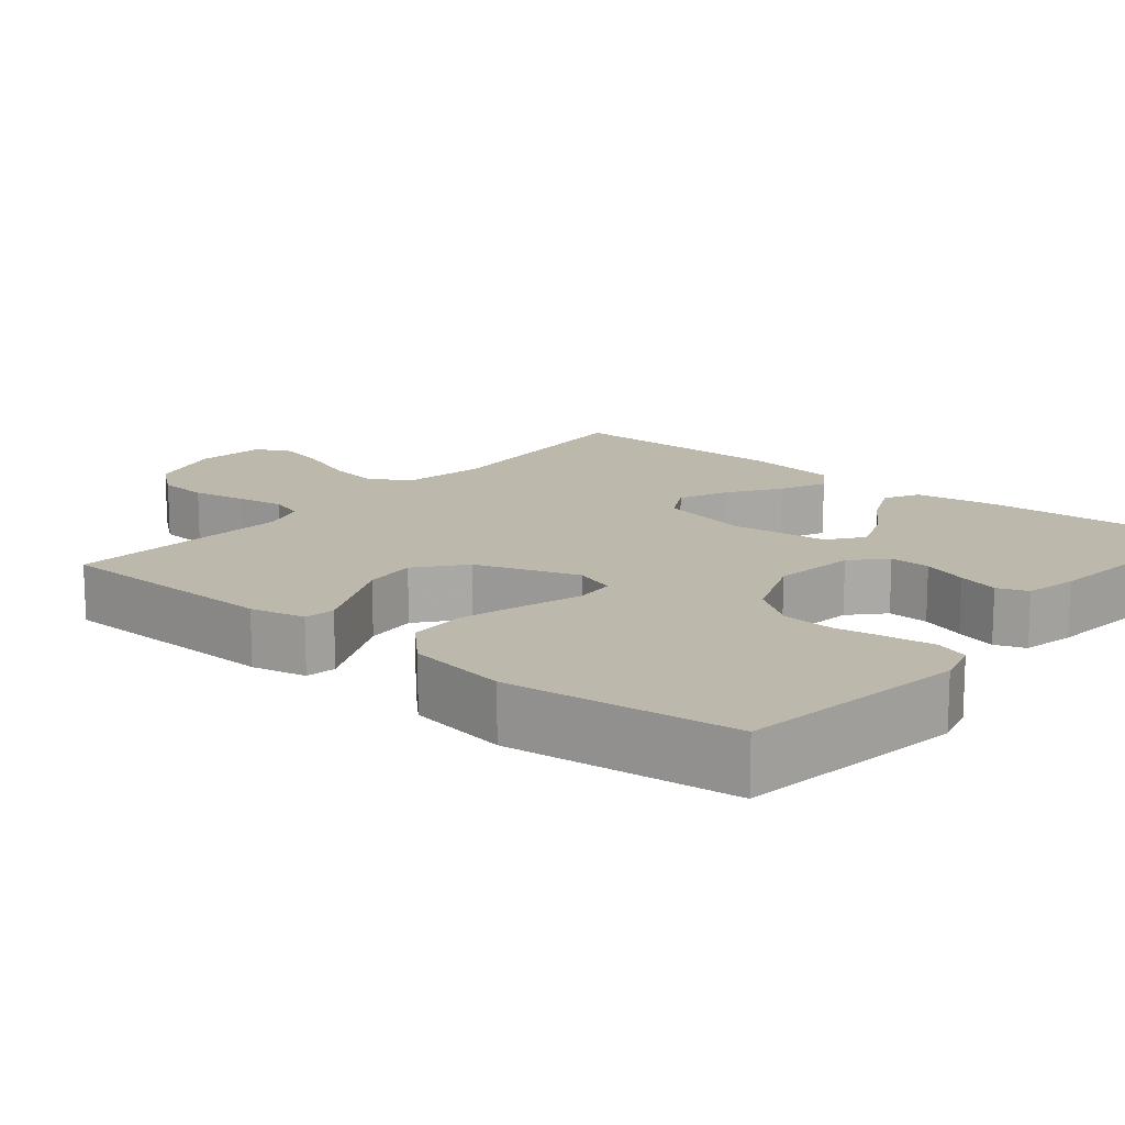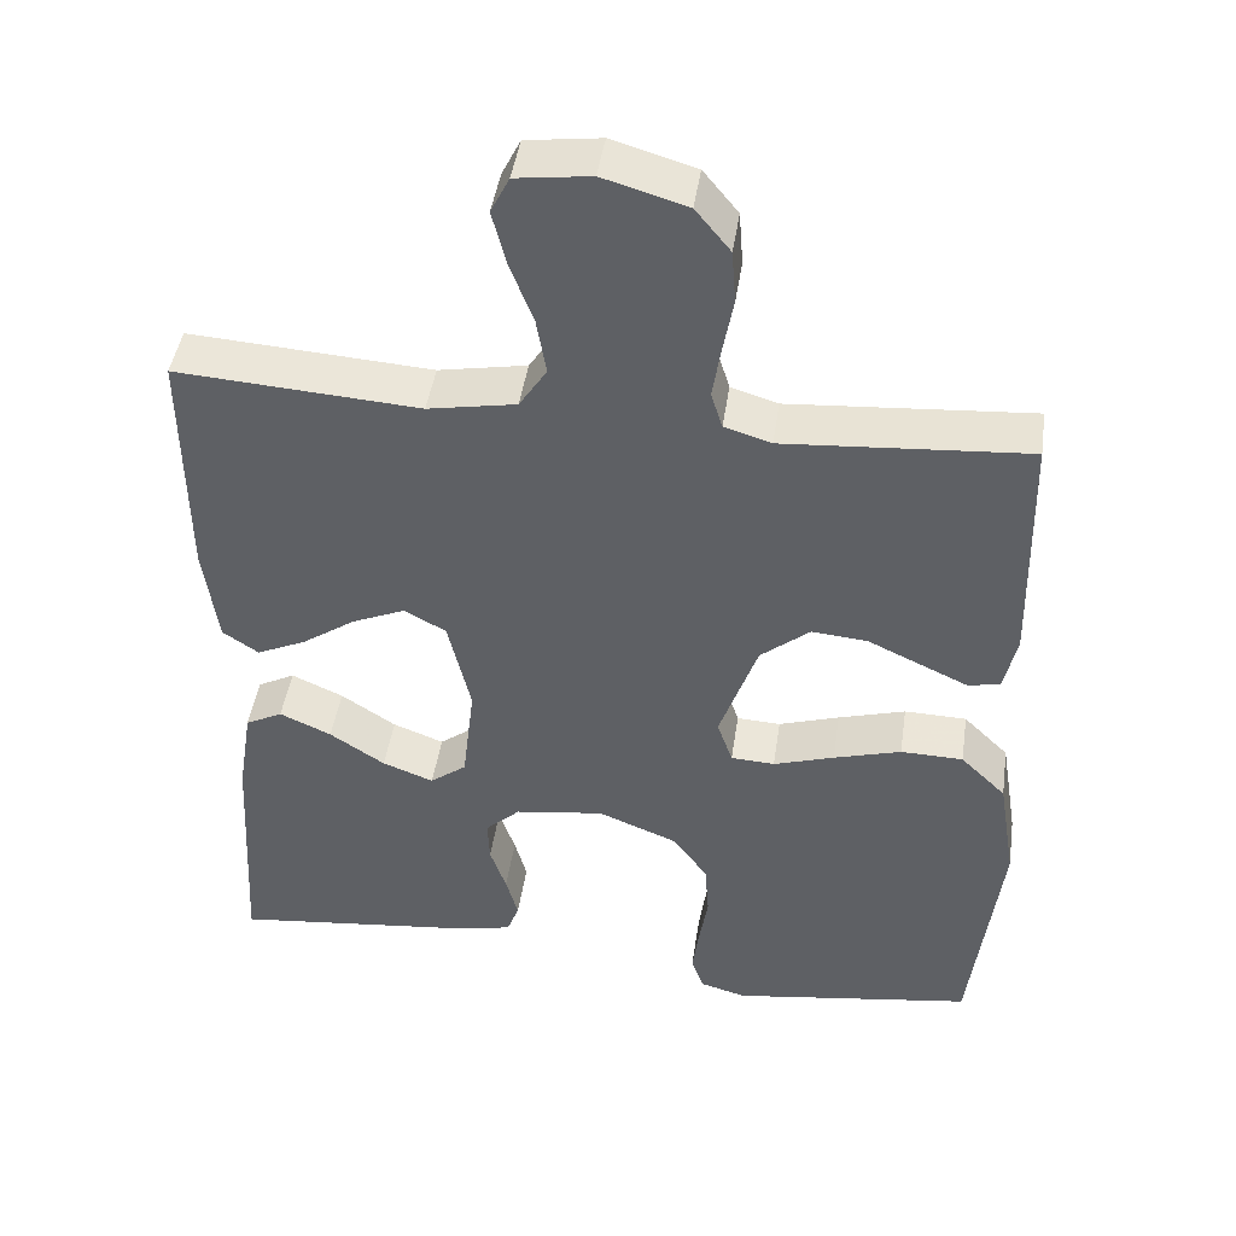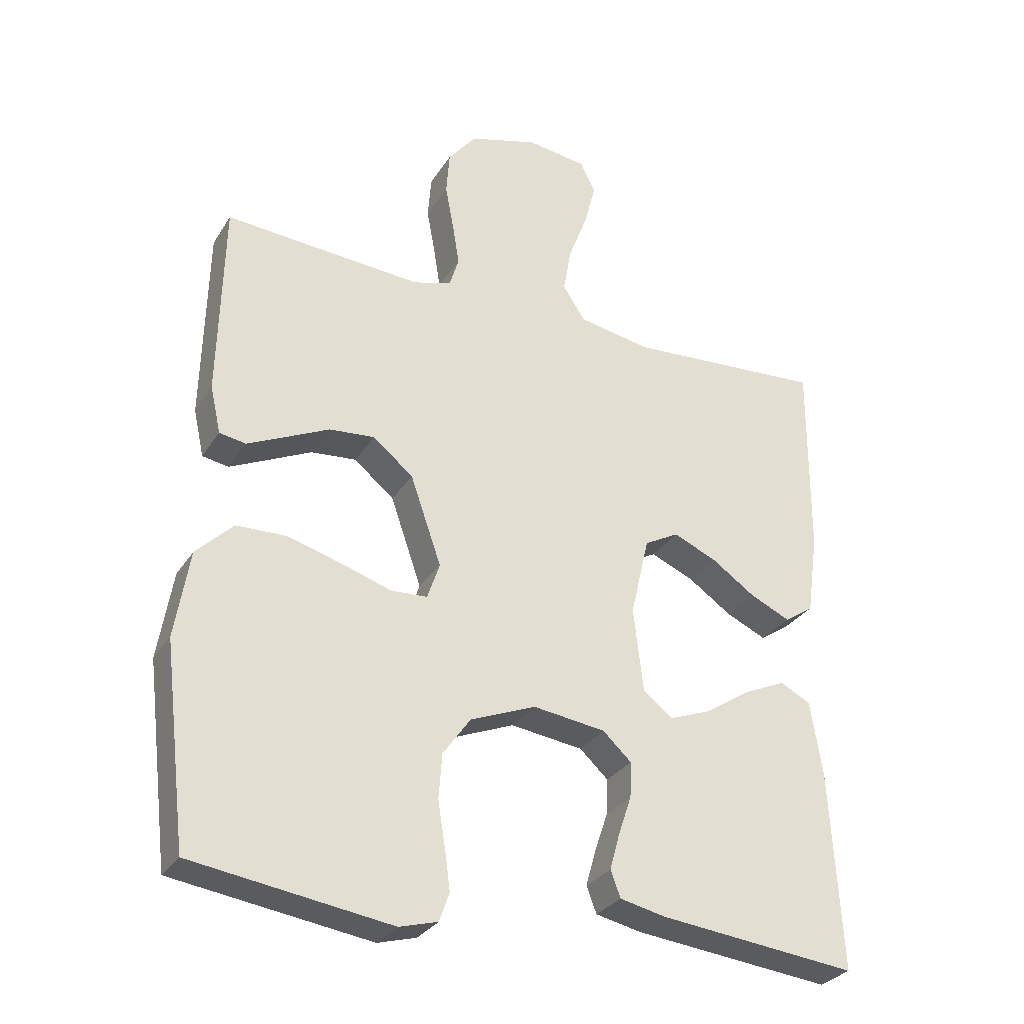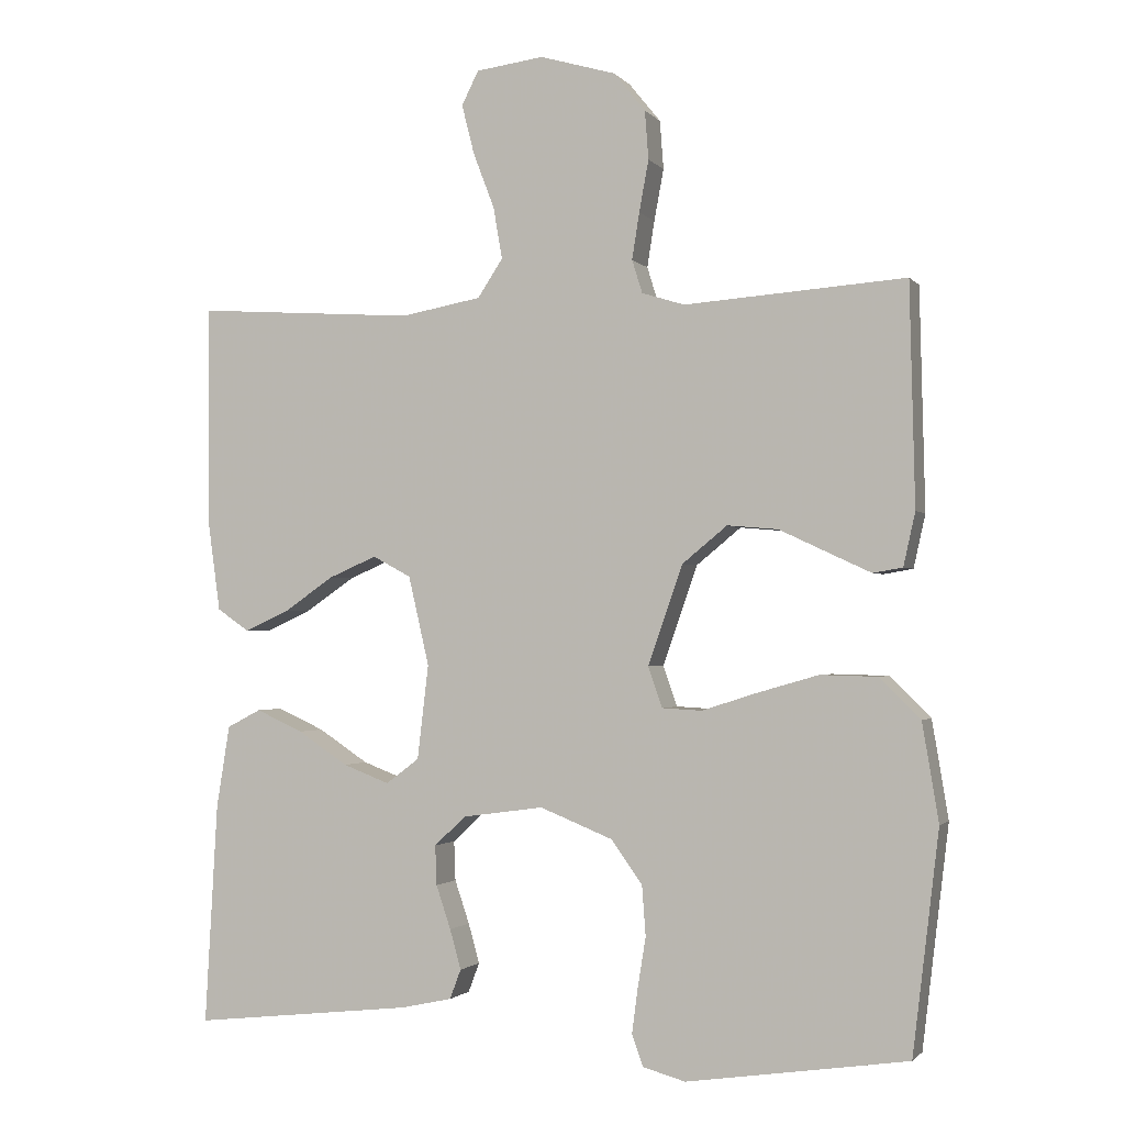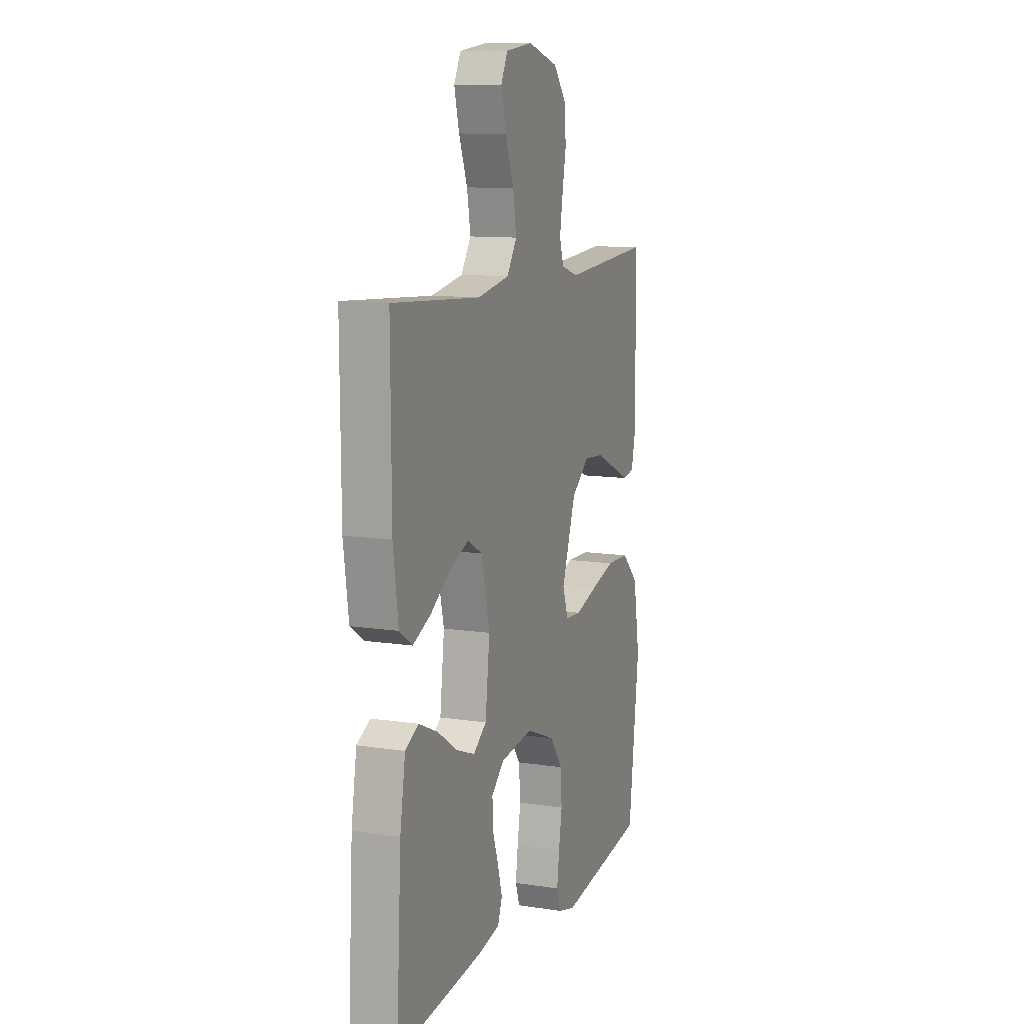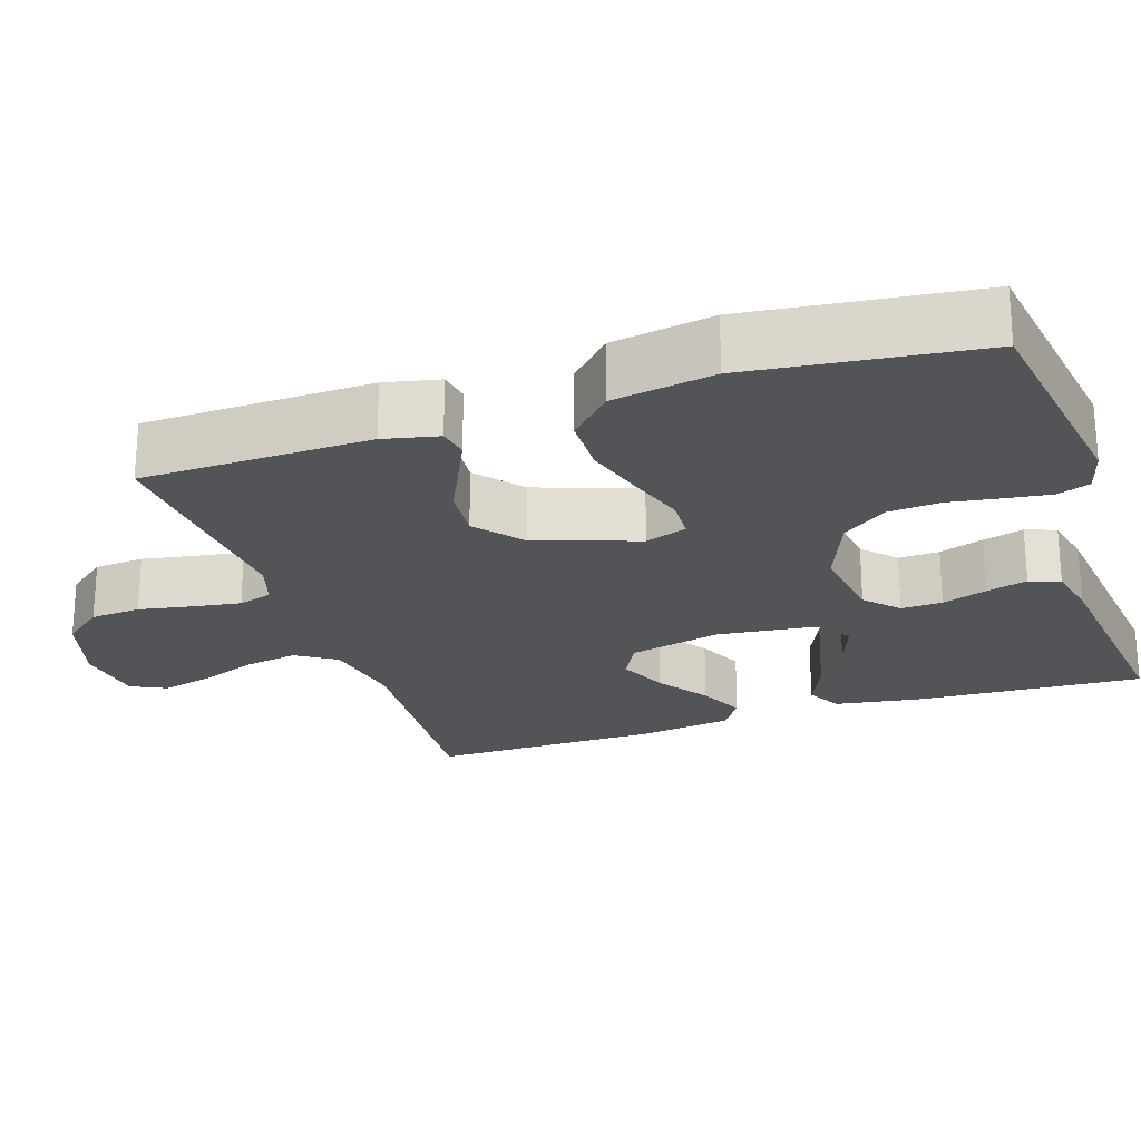
<metadata>
{"format":"obj","ext":"obj","renderer":"f3d","projection":"perspective","resolution":1024,"background":"white","views":[{"elev":14.9,"azim":129.6,"up":"+Y"},{"elev":44.8,"azim":8.3,"up":"+Z"},{"elev":-29.9,"azim":153.6,"up":"+Z"},{"elev":-1.6,"azim":18.9,"up":"+Z"},{"elev":11.0,"azim":-69.1,"up":"+Z"},{"elev":-23.4,"azim":108.5,"up":"+Y"}]}
</metadata>
<code>
v -0.5 0.07 0.5
v -0.2 0.07 0.48
v -0.091 0.07 0.5
v -0.057 0.07 0.552
v -0.069 0.07 0.622
v -0.098 0.07 0.698
v -0.115 0.07 0.765
v -0.092 0.07 0.811
v 0 0.07 0.823
v 0.103 0.07 0.793
v 0.146 0.07 0.74
v 0.151 0.07 0.674
v 0.138 0.07 0.604
v 0.128 0.07 0.541
v 0.142 0.07 0.496
v 0.2 0.07 0.478
v 0.5 0.07 0.5
v 0.507 0.07 0.2
v 0.491 0.07 0.128
v 0.451 0.07 0.121
v 0.393 0.07 0.148
v 0.327 0.07 0.179
v 0.258 0.07 0.185
v 0.197 0.07 0.135
v 0.15 0.07 0
v 0.169 0.07 -0.055
v 0.223 0.07 -0.058
v 0.298 0.07 -0.034
v 0.381 0.07 -0.01
v 0.458 0.07 -0.012
v 0.514 0.07 -0.067
v 0.536 0.07 -0.2
v 0.5 0.07 -0.5
v 0.2 0.07 -0.544
v 0.142 0.07 -0.528
v 0.127 0.07 -0.485
v 0.135 0.07 -0.425
v 0.146 0.07 -0.357
v 0.141 0.07 -0.289
v 0.099 0.07 -0.23
v 0 0.07 -0.19
v -0.11 0.07 -0.205
v -0.153 0.07 -0.245
v -0.151 0.07 -0.299
v -0.131 0.07 -0.358
v -0.116 0.07 -0.412
v -0.131 0.07 -0.452
v -0.2 0.07 -0.467
v -0.5 0.07 -0.5
v -0.483 0.07 -0.2
v -0.465 0.07 -0.088
v -0.419 0.07 -0.064
v -0.355 0.07 -0.093
v -0.287 0.07 -0.138
v -0.224 0.07 -0.162
v -0.179 0.07 -0.128
v -0.164 0.07 0
v -0.192 0.07 0.121
v -0.244 0.07 0.149
v -0.309 0.07 0.121
v -0.376 0.07 0.075
v -0.437 0.07 0.047
v -0.481 0.07 0.077
v -0.498 0.07 0.2
v -0.5 0 0.5
v -0.2 0 0.48
v -0.091 0 0.5
v -0.057 0 0.552
v -0.069 0 0.622
v -0.098 0 0.698
v -0.115 0 0.765
v -0.092 0 0.811
v 0 0 0.823
v 0.103 0 0.793
v 0.146 0 0.74
v 0.151 0 0.674
v 0.138 0 0.604
v 0.128 0 0.541
v 0.142 0 0.496
v 0.2 0 0.478
v 0.5 0 0.5
v 0.507 0 0.2
v 0.491 0 0.128
v 0.451 0 0.121
v 0.393 0 0.148
v 0.327 0 0.179
v 0.258 0 0.185
v 0.197 0 0.135
v 0.15 0 0
v 0.169 0 -0.055
v 0.223 0 -0.058
v 0.298 0 -0.034
v 0.381 0 -0.01
v 0.458 0 -0.012
v 0.514 0 -0.067
v 0.536 0 -0.2
v 0.5 0 -0.5
v 0.2 0 -0.544
v 0.142 0 -0.528
v 0.127 0 -0.485
v 0.135 0 -0.425
v 0.146 0 -0.357
v 0.141 0 -0.289
v 0.099 0 -0.23
v 0 0 -0.19
v -0.11 0 -0.205
v -0.153 0 -0.245
v -0.151 0 -0.299
v -0.131 0 -0.358
v -0.116 0 -0.412
v -0.131 0 -0.452
v -0.2 0 -0.467
v -0.5 0 -0.5
v -0.483 0 -0.2
v -0.465 0 -0.088
v -0.419 0 -0.064
v -0.355 0 -0.093
v -0.287 0 -0.138
v -0.224 0 -0.162
v -0.179 0 -0.128
v -0.164 0 0
v -0.192 0 0.121
v -0.244 0 0.149
v -0.309 0 0.121
v -0.376 0 0.075
v -0.437 0 0.047
v -0.481 0 0.077
v -0.498 0 0.2
f 63 64 1 2
f 60 61 62 63
f 59 60 63 2
f 58 59 2 3
f 57 58 3 4
f 56 57 4
f 51 52 53 54
f 51 54 55
f 50 51 55
f 49 50 55
f 48 49 55 56
f 44 45 46 47
f 44 47 48 56
f 35 36 37 38
f 33 34 35 38
f 33 38 39
f 32 33 39 40
f 27 28 29 30
f 27 30 31 32
f 19 20 21 22
f 17 18 19 22
f 16 17 22 23
f 15 16 23 24
f 10 11 12 13
f 10 13 14
f 9 10 14
f 5 6 7 8
f 4 5 8 9
f 43 44 56
f 42 43 56 4
f 41 42 4 9
f 26 27 32 40
f 25 26 40 41
f 15 24 25 41
f 9 14 15 41
f 66 65 128 127
f 127 126 125 124
f 66 127 124 123
f 67 66 123 122
f 68 67 122 121
f 68 121 120
f 118 117 116 115
f 119 118 115
f 119 115 114
f 119 114 113
f 120 119 113 112
f 111 110 109 108
f 120 112 111 108
f 102 101 100 99
f 102 99 98 97
f 103 102 97
f 104 103 97 96
f 94 93 92 91
f 96 95 94 91
f 86 85 84 83
f 86 83 82 81
f 87 86 81 80
f 88 87 80 79
f 77 76 75 74
f 78 77 74
f 78 74 73
f 72 71 70 69
f 73 72 69 68
f 120 108 107
f 68 120 107 106
f 73 68 106 105
f 104 96 91 90
f 105 104 90 89
f 105 89 88 79
f 105 79 78 73
f 1 65 66 2
f 2 66 67 3
f 3 67 68 4
f 4 68 69 5
f 5 69 70 6
f 6 70 71 7
f 7 71 72 8
f 8 72 73 9
f 9 73 74 10
f 10 74 75 11
f 11 75 76 12
f 12 76 77 13
f 13 77 78 14
f 14 78 79 15
f 15 79 80 16
f 16 80 81 17
f 17 81 82 18
f 18 82 83 19
f 19 83 84 20
f 20 84 85 21
f 21 85 86 22
f 22 86 87 23
f 23 87 88 24
f 24 88 89 25
f 25 89 90 26
f 26 90 91 27
f 27 91 92 28
f 28 92 93 29
f 29 93 94 30
f 30 94 95 31
f 31 95 96 32
f 32 96 97 33
f 33 97 98 34
f 34 98 99 35
f 35 99 100 36
f 36 100 101 37
f 37 101 102 38
f 38 102 103 39
f 39 103 104 40
f 40 104 105 41
f 41 105 106 42
f 42 106 107 43
f 43 107 108 44
f 44 108 109 45
f 45 109 110 46
f 46 110 111 47
f 47 111 112 48
f 48 112 113 49
f 49 113 114 50
f 50 114 115 51
f 51 115 116 52
f 52 116 117 53
f 53 117 118 54
f 54 118 119 55
f 55 119 120 56
f 56 120 121 57
f 57 121 122 58
f 58 122 123 59
f 59 123 124 60
f 60 124 125 61
f 61 125 126 62
f 62 126 127 63
f 63 127 128 64
f 64 128 65 1

</code>
